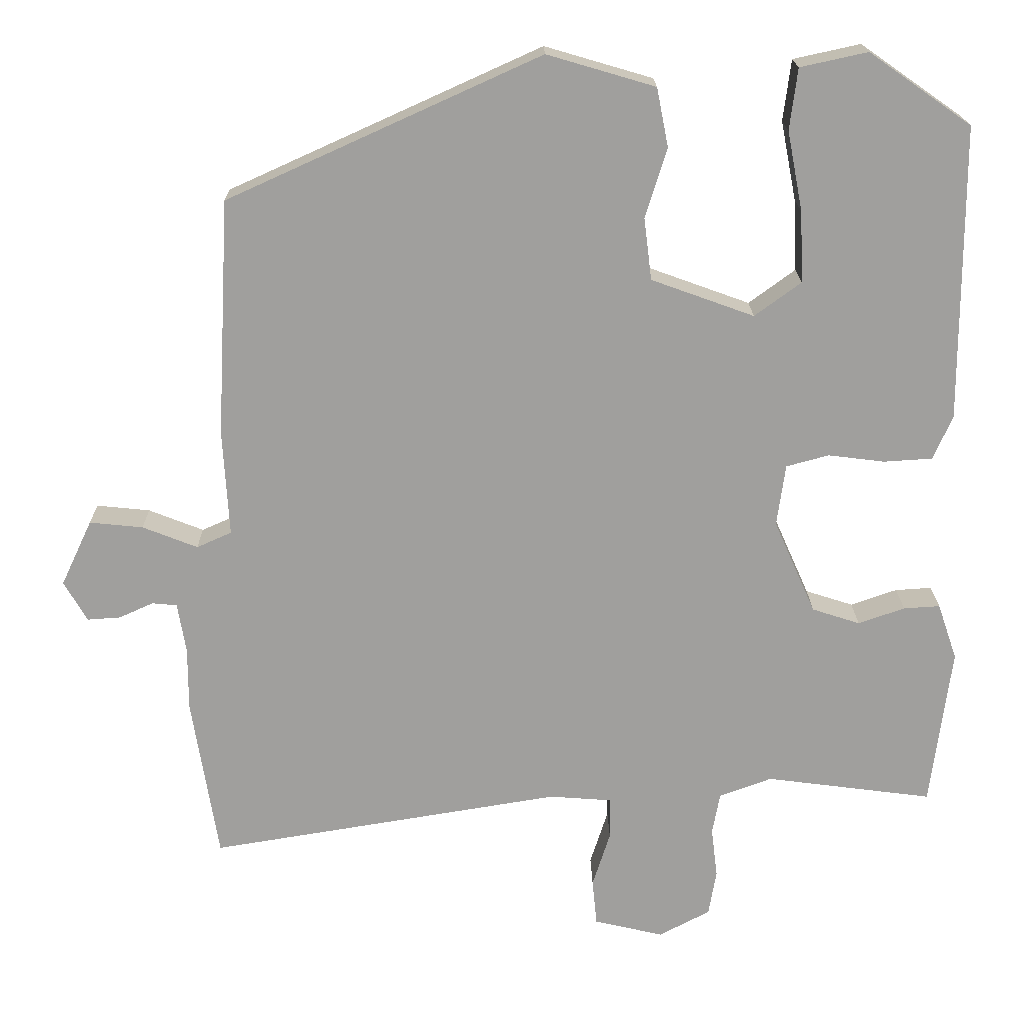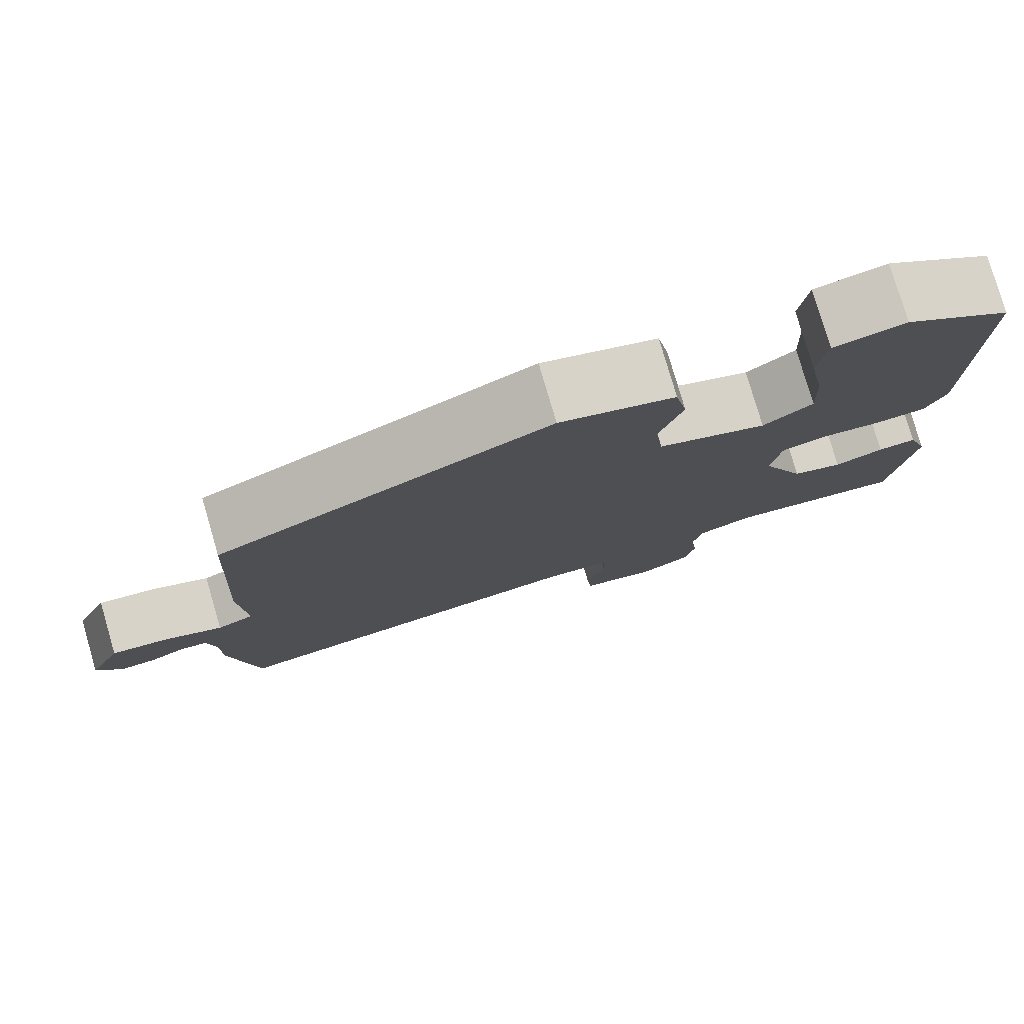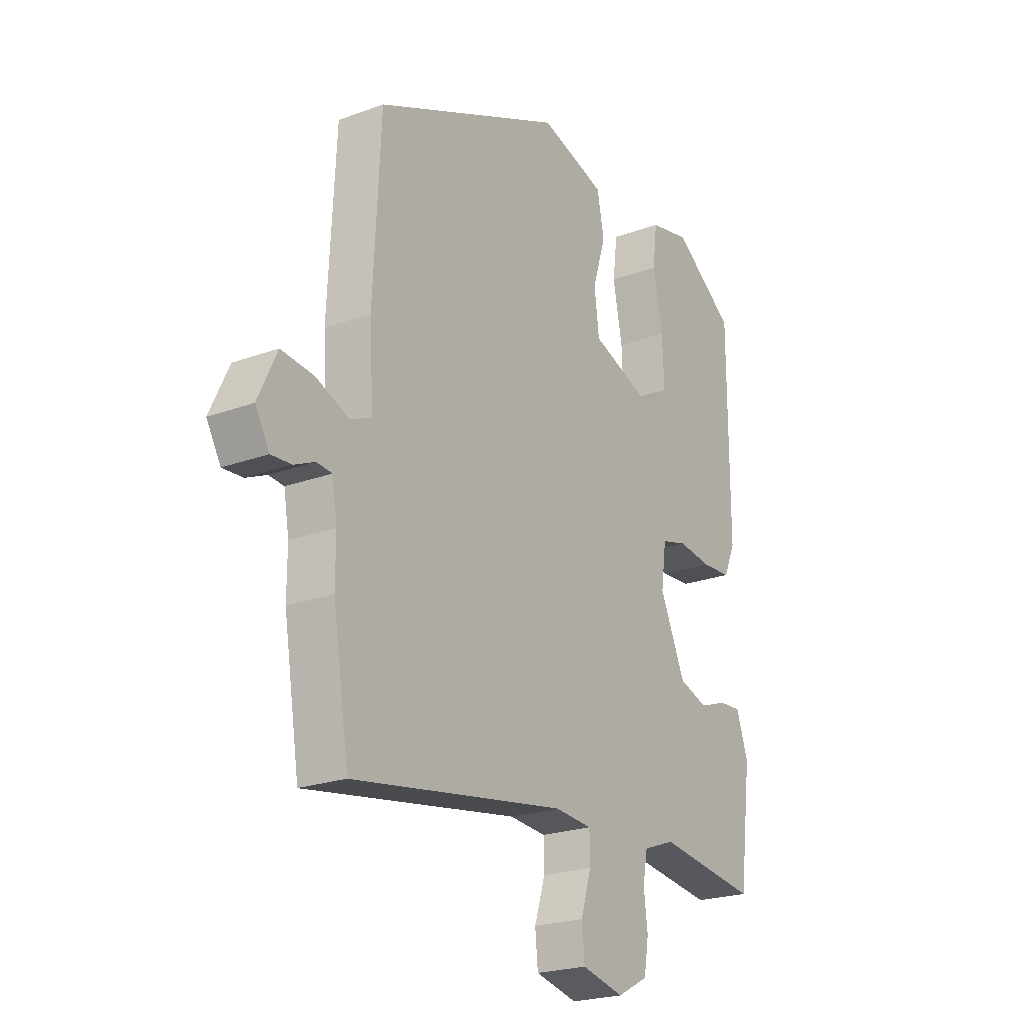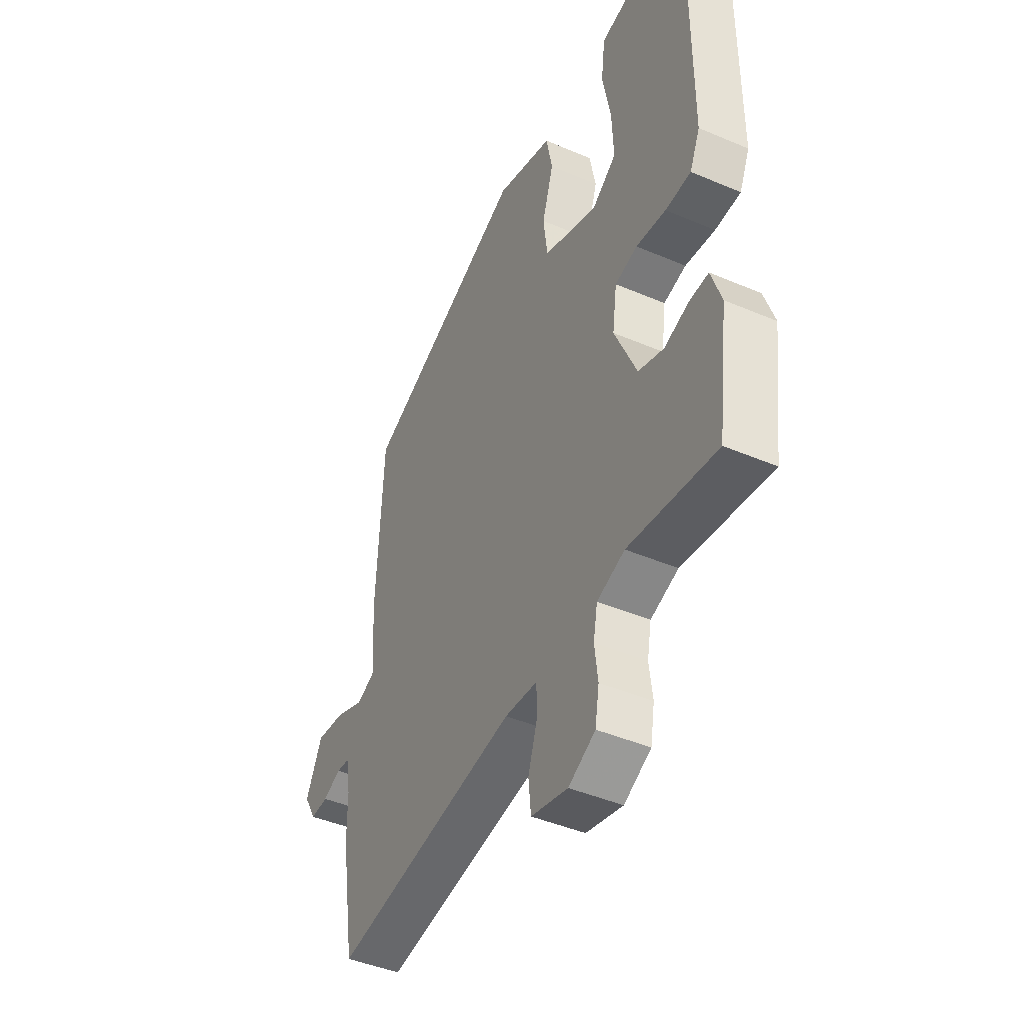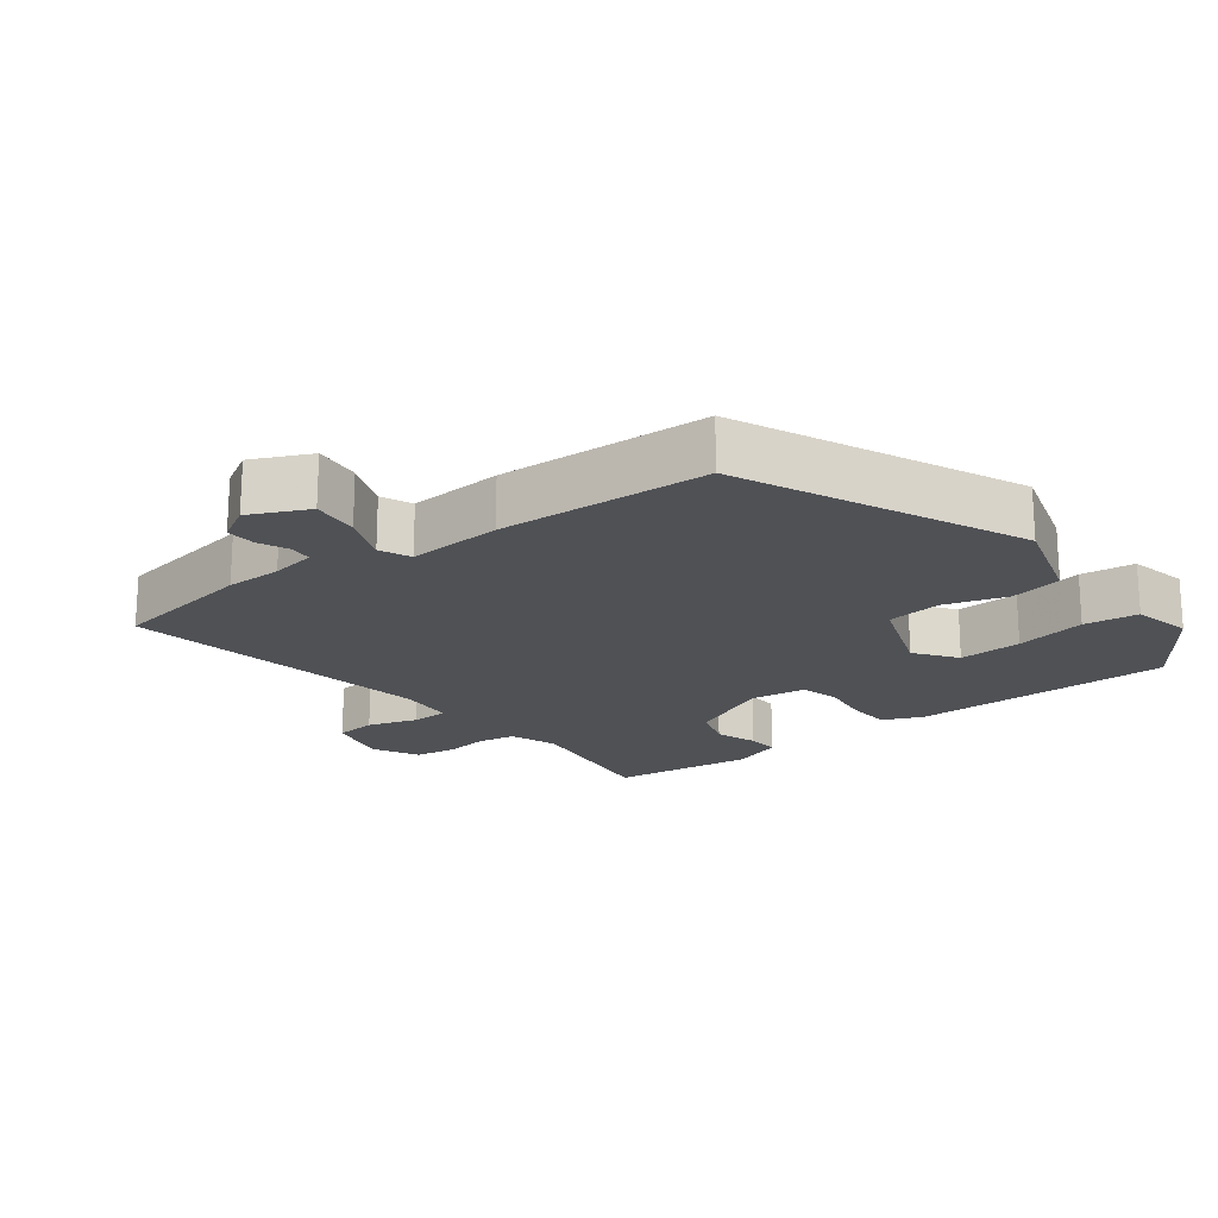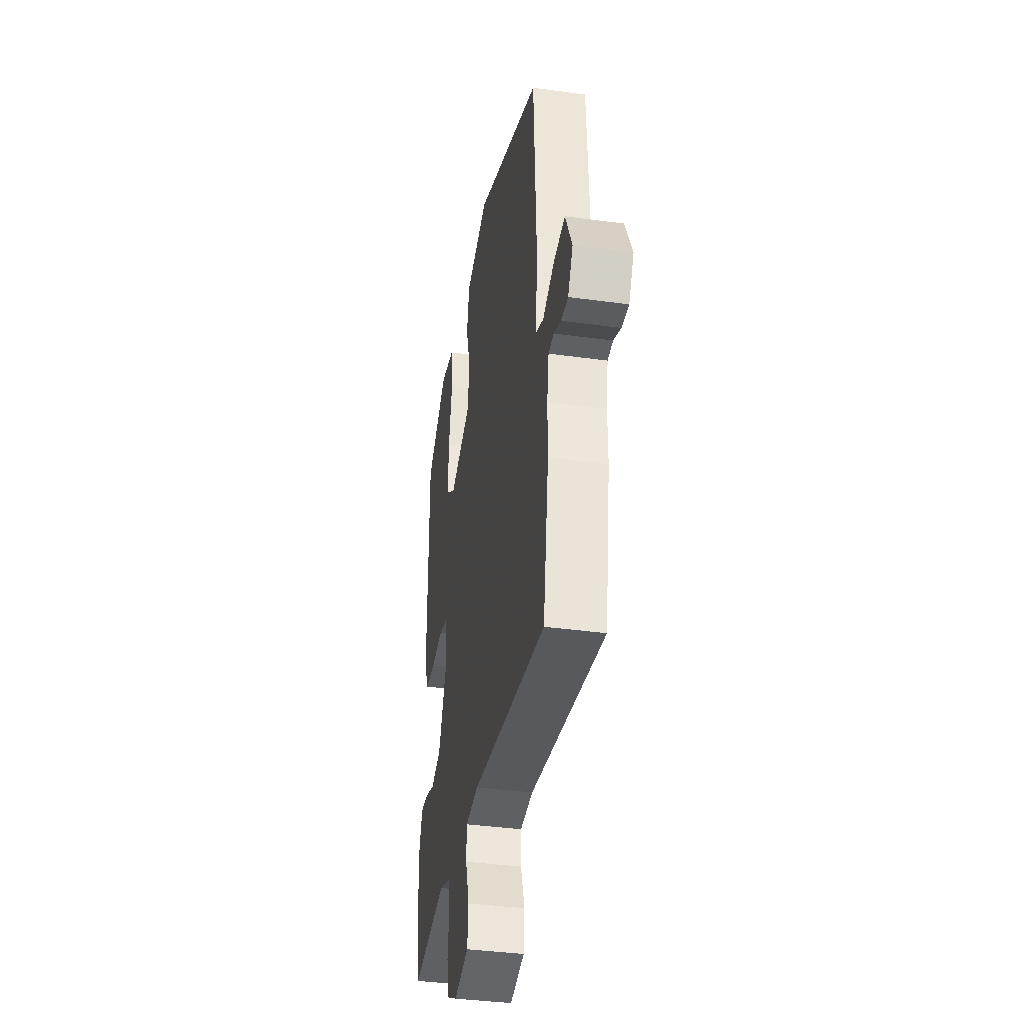
<metadata>
{"format":"obj","ext":"obj","renderer":"f3d","projection":"perspective","resolution":1024,"background":"white","views":[{"elev":18.7,"azim":-0.7,"up":"+Z"},{"elev":78.8,"azim":-16.3,"up":"+Z"},{"elev":-22.7,"azim":-57.7,"up":"+Z"},{"elev":-43.7,"azim":63.3,"up":"+Z"},{"elev":-19.7,"azim":-52.6,"up":"+Y"},{"elev":-38.2,"azim":-99.9,"up":"+Z"}]}
</metadata>
<code>
v 0.483 0.07 -0.496
v 0.267 0.07 -0.468
v 0.199 0.07 -0.493
v 0.189 0.07 -0.547
v 0.197 0.07 -0.612
v 0.187 0.07 -0.671
v 0.121 0.07 -0.706
v 0.031 0.07 -0.685
v 0.025 0.07 -0.625
v 0.048 0.07 -0.553
v 0.047 0.07 -0.499
v -0.033 0.07 -0.493
v -0.489 0.07 -0.568
v -0.523 0.07 -0.357
v -0.523 0.07 -0.275
v -0.534 0.07 -0.21
v -0.566 0.07 -0.207
v -0.61 0.07 -0.227
v -0.653 0.07 -0.23
v -0.683 0.07 -0.178
v -0.643 0.07 -0.093
v -0.574 0.07 -0.1
v -0.503 0.07 -0.128
v -0.458 0.07 -0.108
v -0.466 0.07 0.029
v -0.45 0.07 0.336
v -0.046 0.07 0.519
v 0.094 0.07 0.478
v 0.109 0.07 0.402
v 0.081 0.07 0.312
v 0.091 0.07 0.232
v 0.224 0.07 0.184
v 0.284 0.07 0.228
v 0.28 0.07 0.32
v 0.26 0.07 0.423
v 0.27 0.07 0.502
v 0.357 0.07 0.521
v 0.489 0.07 0.429
v 0.489 0.07 0.048
v 0.464 0.07 -0.009
v 0.401 0.07 -0.013
v 0.328 0.07 -0.004
v 0.273 0.07 -0.019
v 0.262 0.07 -0.099
v 0.316 0.07 -0.22
v 0.378 0.07 -0.24
v 0.438 0.07 -0.219
v 0.485 0.07 -0.216
v 0.51 0.07 -0.289
v 0.483 0 -0.496
v 0.267 0 -0.468
v 0.199 0 -0.493
v 0.189 0 -0.547
v 0.197 0 -0.612
v 0.187 0 -0.671
v 0.121 0 -0.706
v 0.031 0 -0.685
v 0.025 0 -0.625
v 0.048 0 -0.553
v 0.047 0 -0.499
v -0.033 0 -0.493
v -0.489 0 -0.568
v -0.523 0 -0.357
v -0.523 0 -0.275
v -0.534 0 -0.21
v -0.566 0 -0.207
v -0.61 0 -0.227
v -0.653 0 -0.23
v -0.683 0 -0.178
v -0.643 0 -0.093
v -0.574 0 -0.1
v -0.503 0 -0.128
v -0.458 0 -0.108
v -0.466 0 0.029
v -0.45 0 0.336
v -0.046 0 0.519
v 0.094 0 0.478
v 0.109 0 0.402
v 0.081 0 0.312
v 0.091 0 0.232
v 0.224 0 0.184
v 0.284 0 0.228
v 0.28 0 0.32
v 0.26 0 0.423
v 0.27 0 0.502
v 0.357 0 0.521
v 0.489 0 0.429
v 0.489 0 0.048
v 0.464 0 -0.009
v 0.401 0 -0.013
v 0.328 0 -0.004
v 0.273 0 -0.019
v 0.262 0 -0.099
v 0.316 0 -0.22
v 0.378 0 -0.24
v 0.438 0 -0.219
v 0.485 0 -0.216
v 0.51 0 -0.289
f 49 1 2
f 48 49 2
f 47 48 2
f 46 47 2
f 45 46 2 3
f 44 45 3
f 43 44 3 4
f 40 41 42
f 39 40 42
f 38 39 42
f 37 38 42
f 36 37 42
f 34 35 36
f 34 36 42
f 33 34 42
f 32 33 42 43
f 28 29 30
f 27 28 30
f 26 27 30
f 25 26 30
f 24 25 30
f 24 30 31
f 21 22 23
f 20 21 23
f 19 20 23
f 18 19 23
f 17 18 23
f 16 17 23 24
f 32 43 4
f 31 32 4
f 24 31 4
f 16 24 4
f 15 16 4
f 8 9 10
f 7 8 10
f 6 7 10
f 5 6 10
f 4 5 10
f 4 10 11
f 15 4 11
f 12 13 14 15
f 11 12 15
f 51 50 98
f 51 98 97
f 51 97 96
f 51 96 95
f 52 51 95 94
f 52 94 93
f 53 52 93 92
f 91 90 89
f 91 89 88
f 91 88 87
f 91 87 86
f 91 86 85
f 85 84 83
f 91 85 83
f 91 83 82
f 92 91 82 81
f 79 78 77
f 79 77 76
f 79 76 75
f 79 75 74
f 79 74 73
f 80 79 73
f 72 71 70
f 72 70 69
f 72 69 68
f 72 68 67
f 72 67 66
f 73 72 66 65
f 53 92 81
f 53 81 80
f 53 80 73
f 53 73 65
f 53 65 64
f 59 58 57
f 59 57 56
f 59 56 55
f 59 55 54
f 59 54 53
f 60 59 53
f 60 53 64
f 64 63 62 61
f 64 61 60
f 1 50 51 2
f 2 51 52 3
f 3 52 53 4
f 4 53 54 5
f 5 54 55 6
f 6 55 56 7
f 7 56 57 8
f 8 57 58 9
f 9 58 59 10
f 10 59 60 11
f 11 60 61 12
f 12 61 62 13
f 13 62 63 14
f 14 63 64 15
f 15 64 65 16
f 16 65 66 17
f 17 66 67 18
f 18 67 68 19
f 19 68 69 20
f 20 69 70 21
f 21 70 71 22
f 22 71 72 23
f 23 72 73 24
f 24 73 74 25
f 25 74 75 26
f 26 75 76 27
f 27 76 77 28
f 28 77 78 29
f 29 78 79 30
f 30 79 80 31
f 31 80 81 32
f 32 81 82 33
f 33 82 83 34
f 34 83 84 35
f 35 84 85 36
f 36 85 86 37
f 37 86 87 38
f 38 87 88 39
f 39 88 89 40
f 40 89 90 41
f 41 90 91 42
f 42 91 92 43
f 43 92 93 44
f 44 93 94 45
f 45 94 95 46
f 46 95 96 47
f 47 96 97 48
f 48 97 98 49
f 49 98 50 1

</code>
